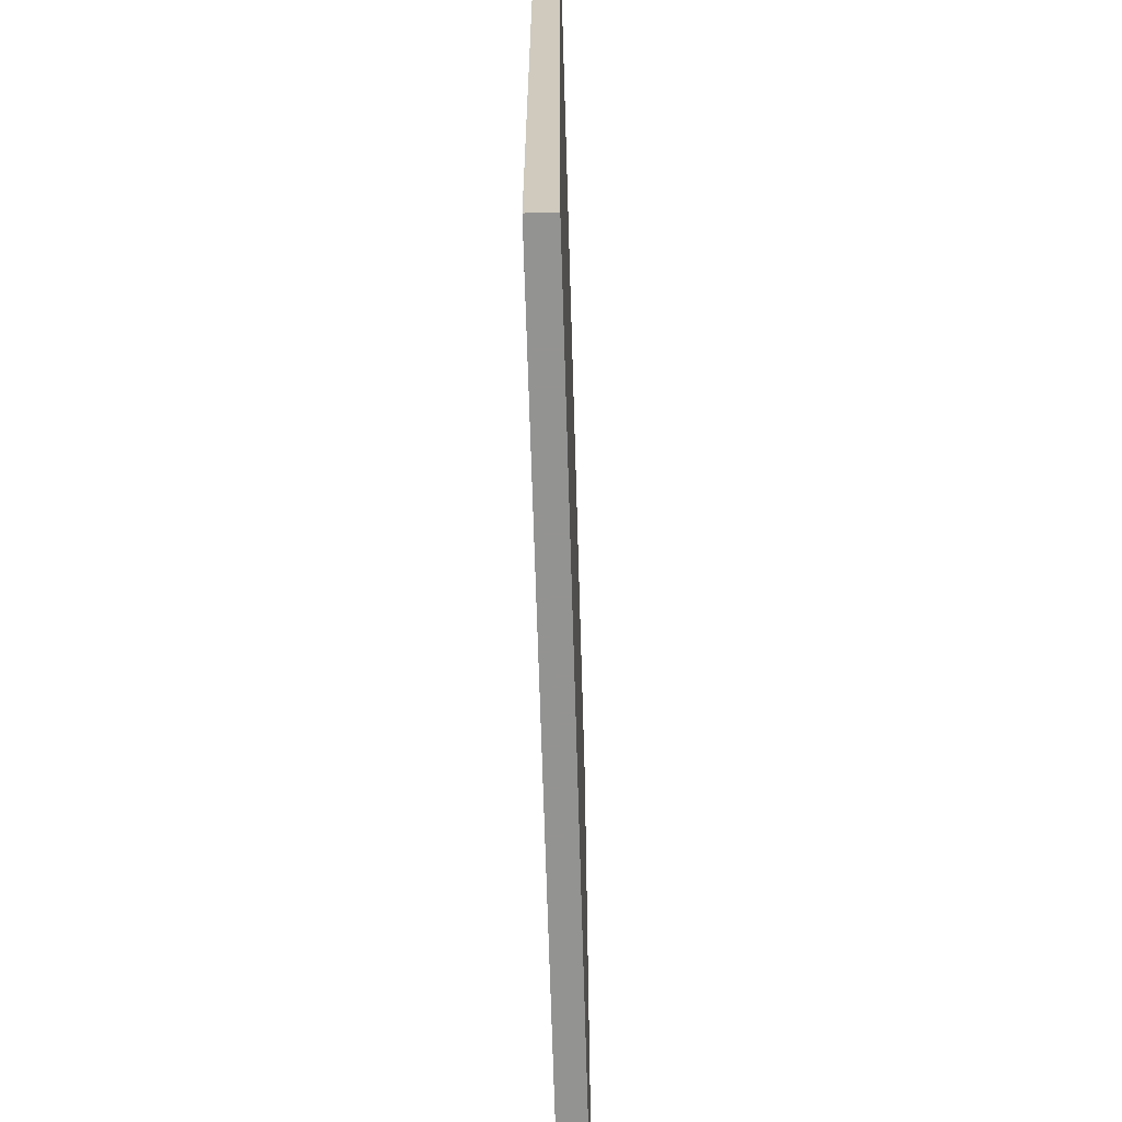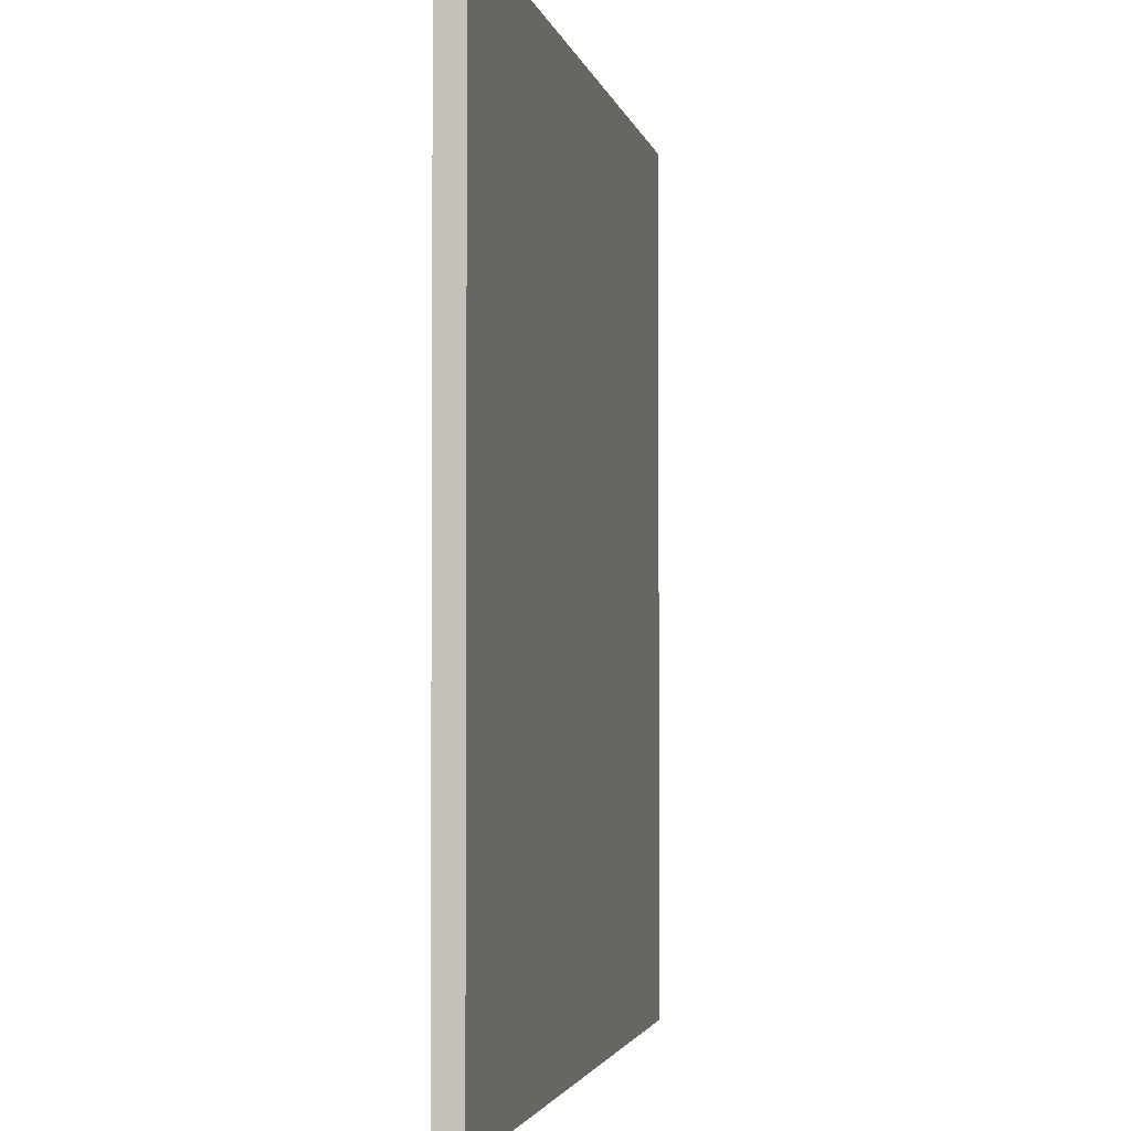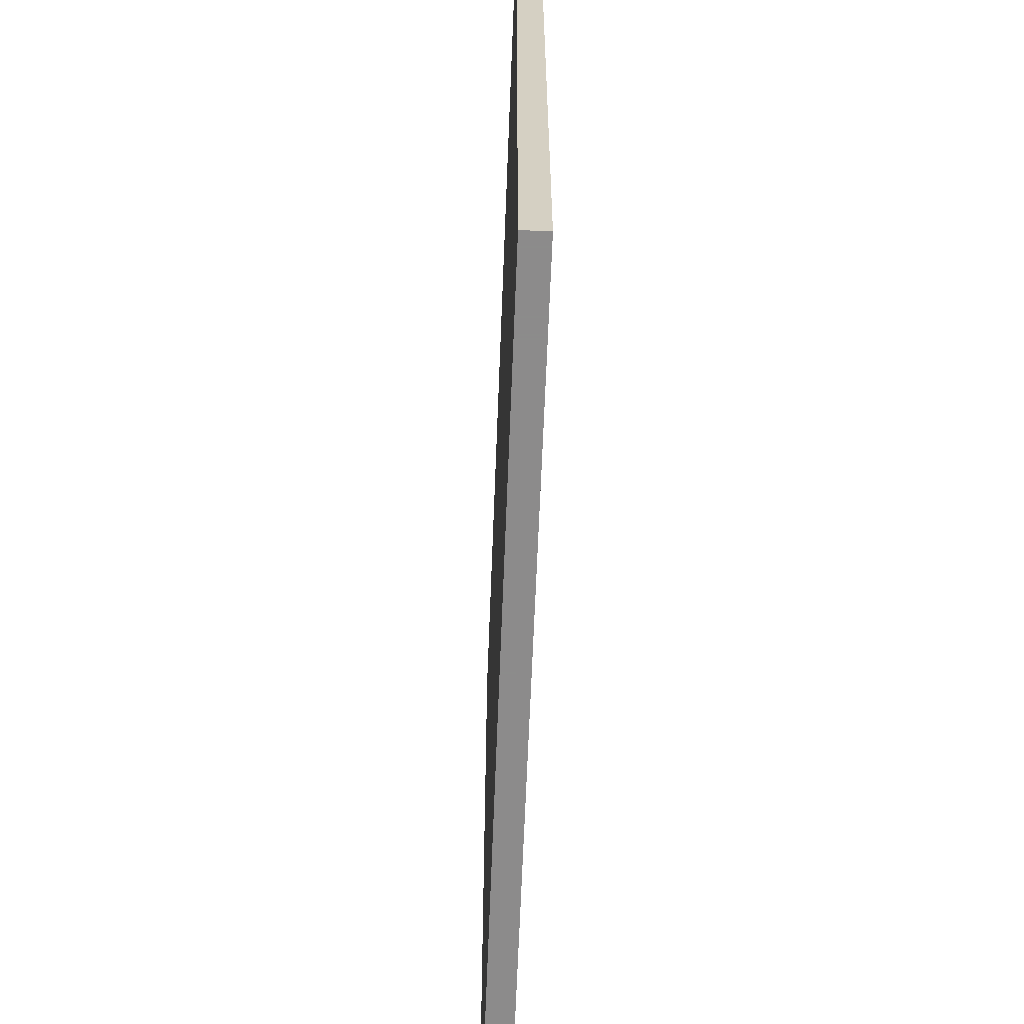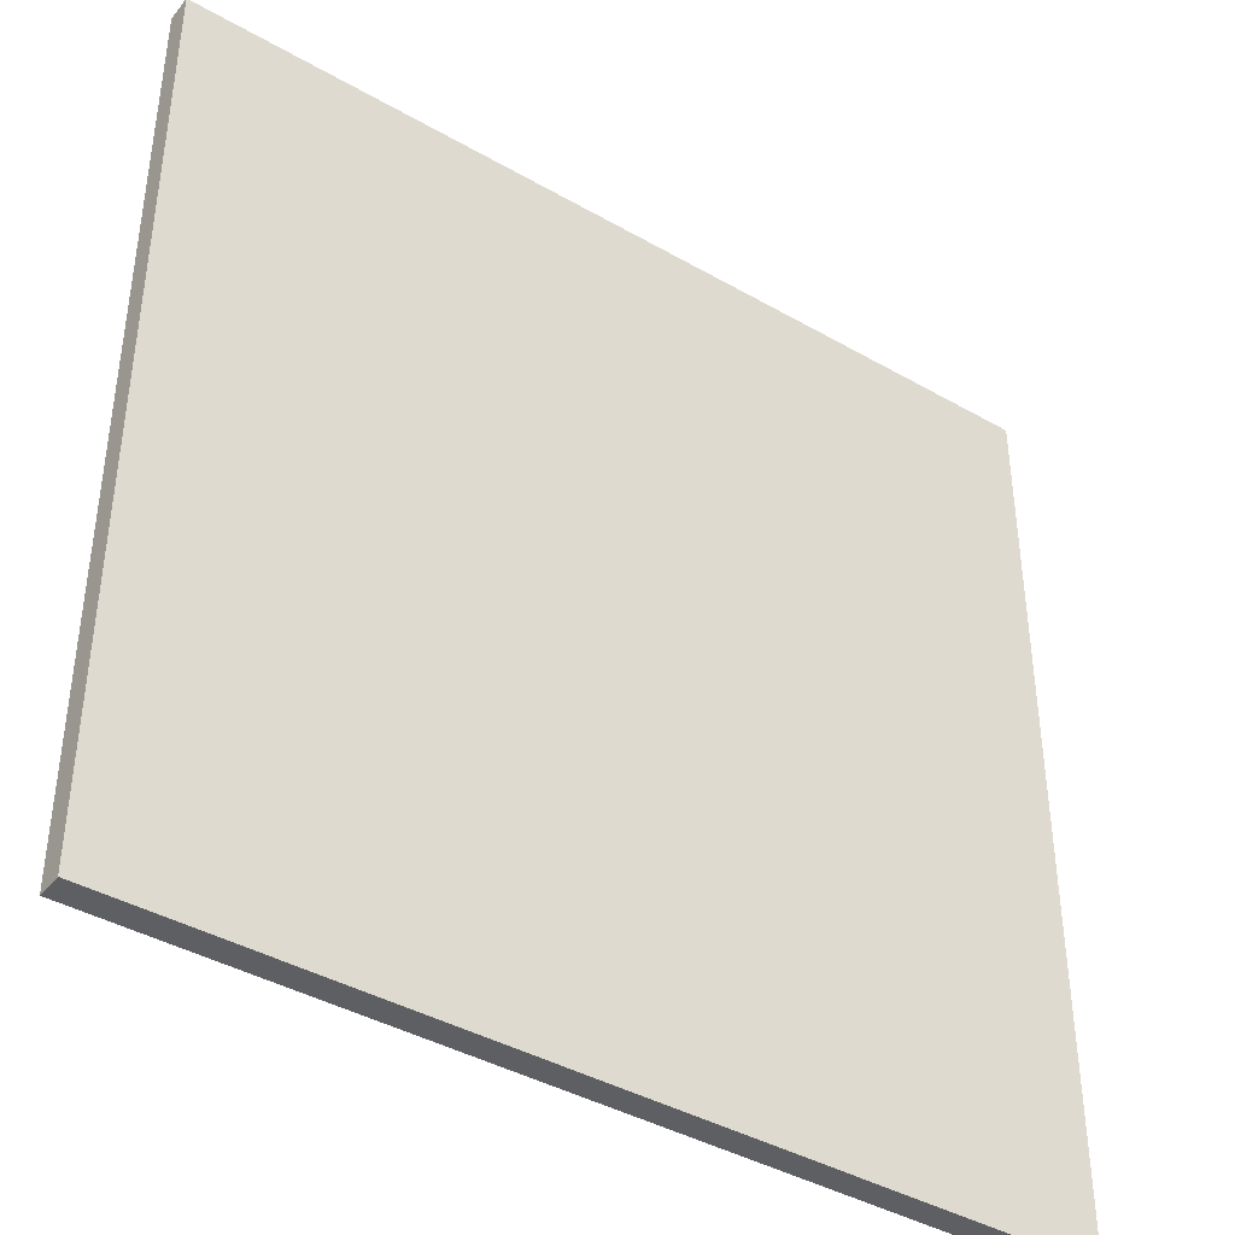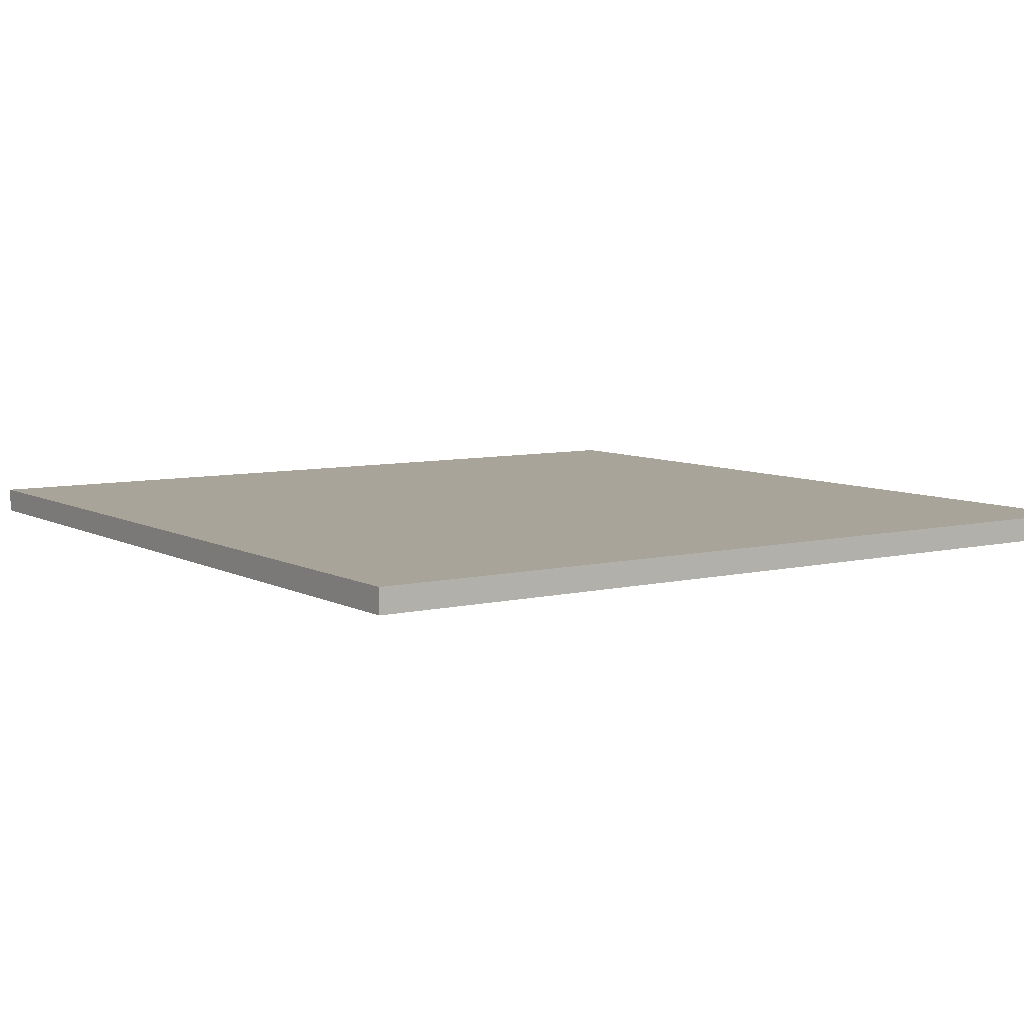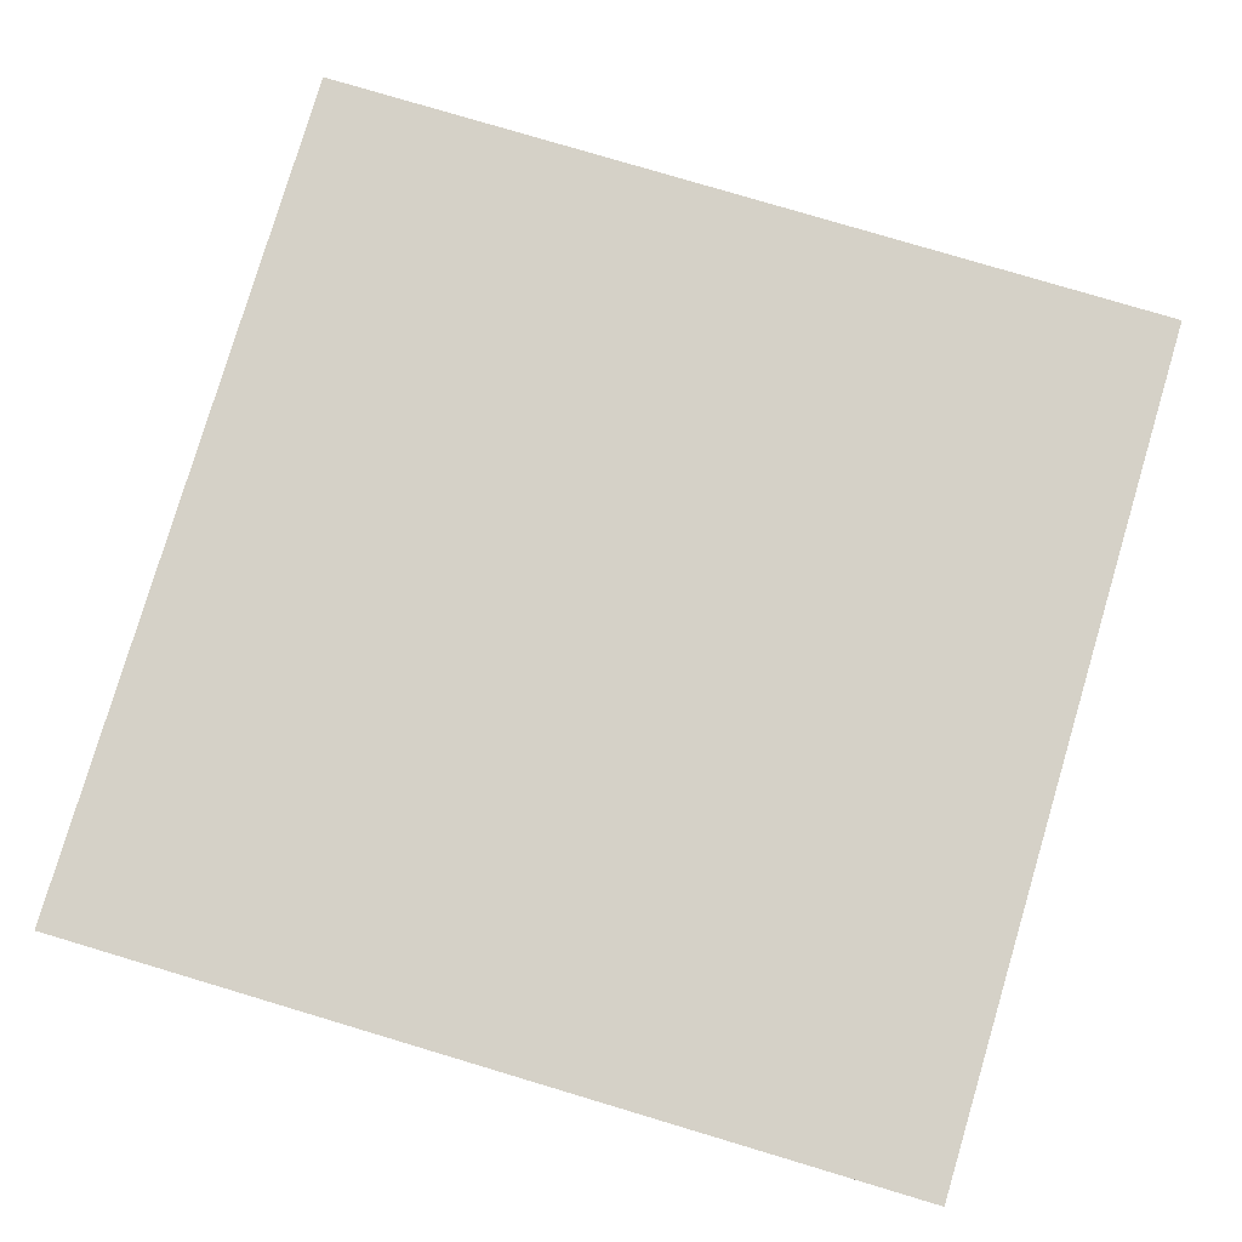
<metadata>
{"format":"obj","ext":"obj","renderer":"f3d","projection":"perspective","resolution":1024,"background":"white","views":[{"elev":-66.7,"azim":91.7,"up":"+Z"},{"elev":-2.5,"azim":-79.2,"up":"+Z"},{"elev":-64.0,"azim":87.8,"up":"+Z"},{"elev":-40.5,"azim":144.8,"up":"+Z"},{"elev":7.3,"azim":145.7,"up":"+Y"},{"elev":79.6,"azim":106.6,"up":"+Y"}]}
</metadata>
<code>
v -608.2 -41.25 1262
v 188.6 -41.25 1262
v -608.2 -18.48 1262
v 188.6 -18.48 1262
v -608.2 -18.48 464.8
v 188.6 -18.48 464.8
v -608.2 -41.25 464.8
v 188.6 -41.25 464.8
v -570.6 -18.48 1224
v 151 -18.48 1224
v 151 -18.48 502.5
v -570.6 -18.48 502.5
f 1 2 4 3
f 9 10 11 12
f 5 6 8 7
f 7 8 2 1
f 2 8 6 4
f 7 1 3 5
f 6 5 12 11
f 5 3 9 12
f 3 4 10 9
f 4 6 11 10

</code>
